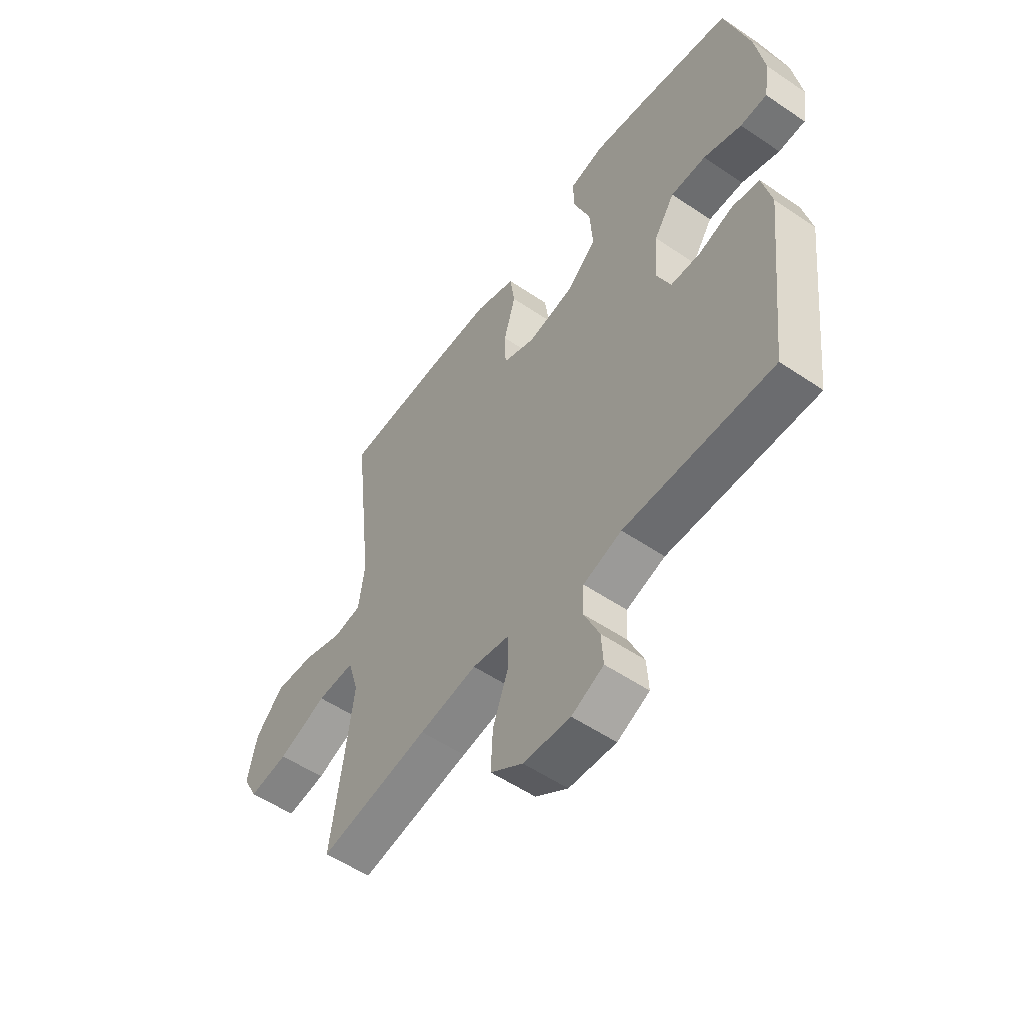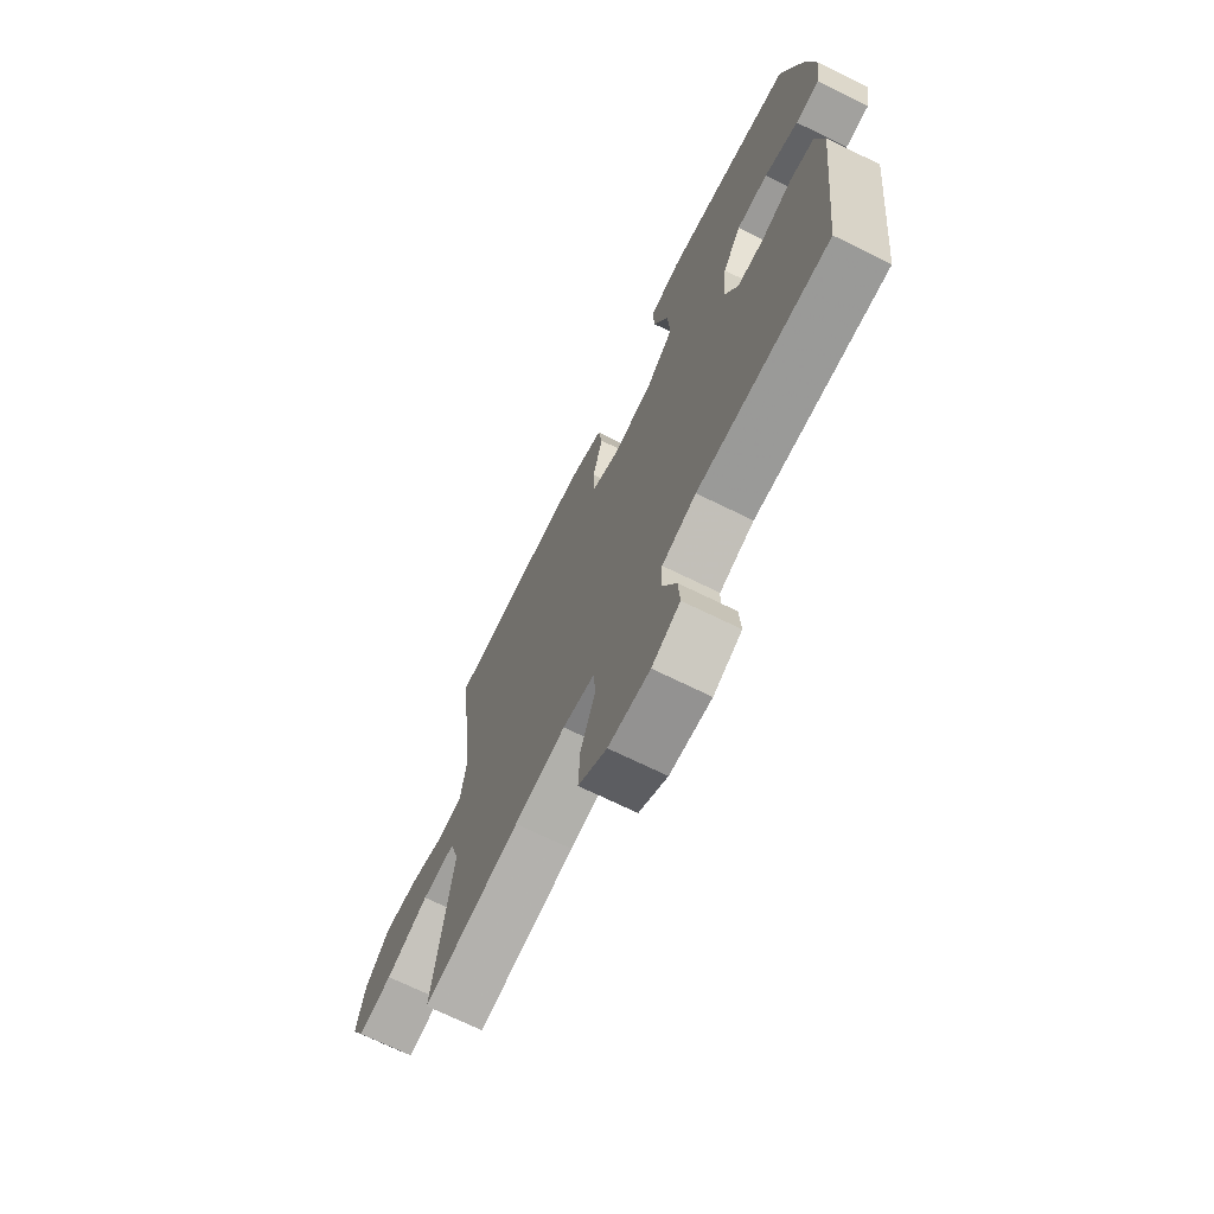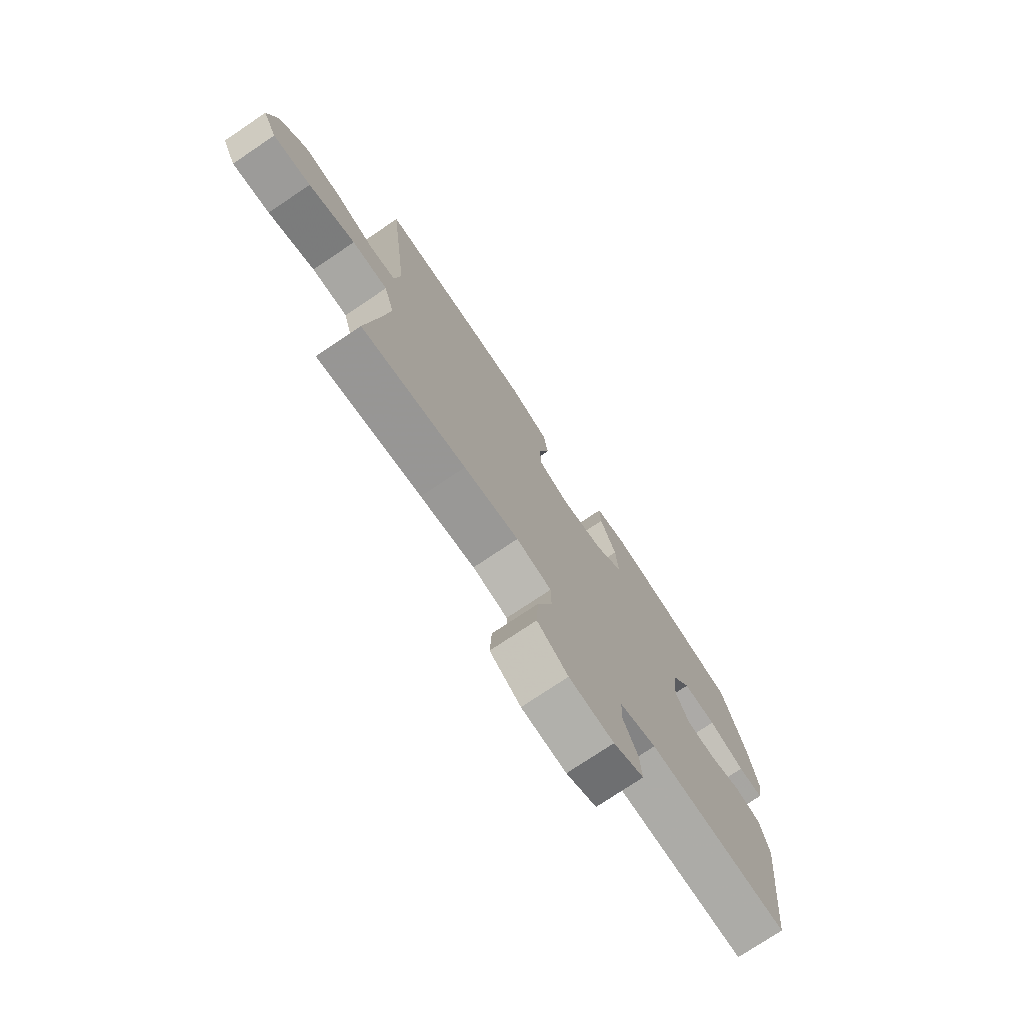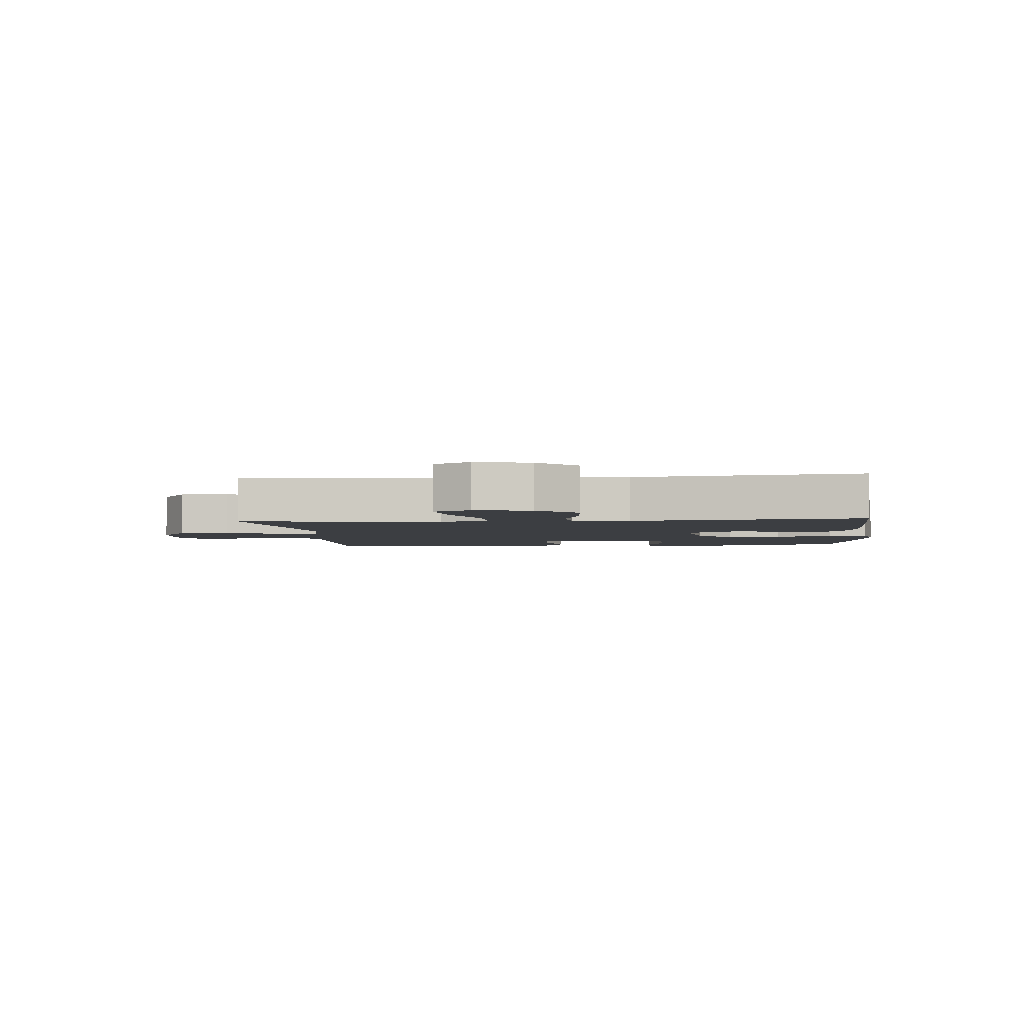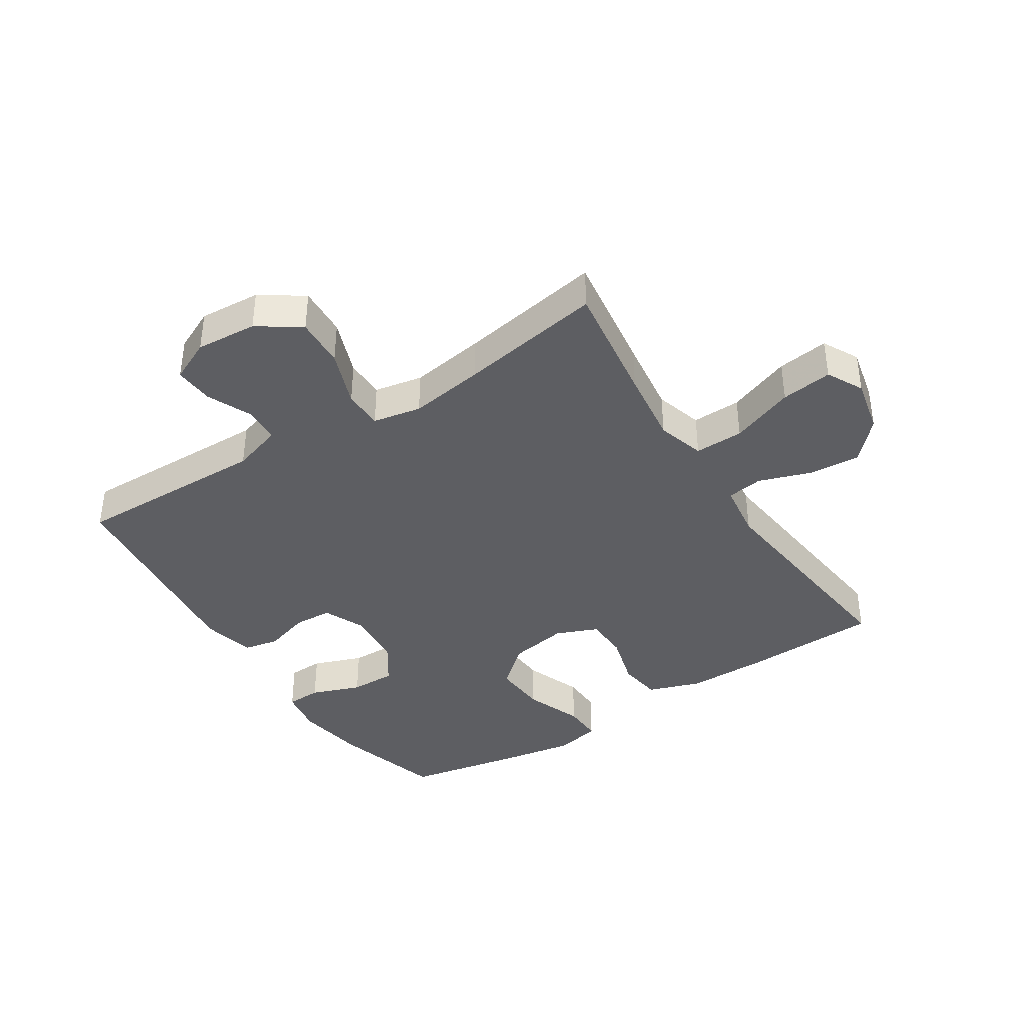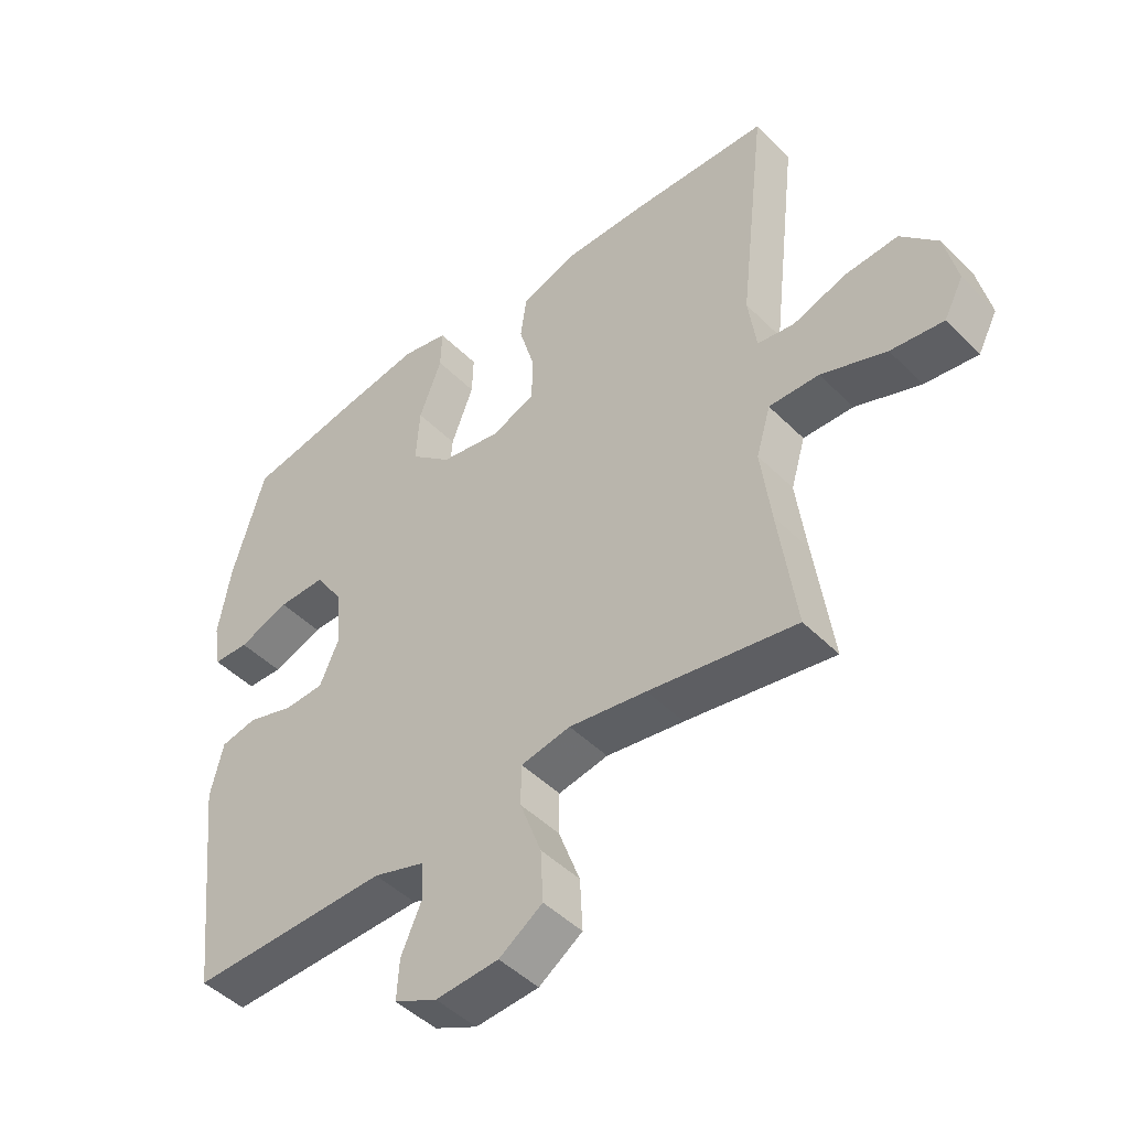
<metadata>
{"format":"obj","ext":"obj","renderer":"f3d","projection":"perspective","resolution":1024,"background":"white","views":[{"elev":-54.6,"azim":54.3,"up":"+Z"},{"elev":-70.2,"azim":63.8,"up":"+Z"},{"elev":-75.5,"azim":-56.1,"up":"+Z"},{"elev":-3.2,"azim":-84.6,"up":"+Y"},{"elev":-39.3,"azim":-147.3,"up":"+Y"},{"elev":-46.7,"azim":-138.3,"up":"+Z"}]}
</metadata>
<code>
v -0.5 0.07 -0.5
v -0.472 0.07 -0.3
v -0.456 0.07 -0.177
v -0.479 0.07 -0.099
v -0.559 0.07 -0.101
v -0.663 0.07 -0.14
v -0.747 0.07 -0.151
v -0.778 0.07 -0.092
v -0.758 0.07 -0.002
v -0.699 0.07 0.061
v -0.614 0.07 0.055
v -0.529 0.07 0.026
v -0.47 0.07 0.035
v -0.457 0.07 0.127
v -0.5 0.07 0.5
v -0.277 0.07 0.508
v -0.146 0.07 0.508
v -0.059 0.07 0.478
v -0.049 0.07 0.407
v -0.074 0.07 0.319
v -0.072 0.07 0.247
v -0.003 0.07 0.219
v 0.094 0.07 0.236
v 0.159 0.07 0.293
v 0.153 0.07 0.382
v 0.117 0.07 0.476
v 0.115 0.07 0.541
v 0.189 0.07 0.557
v 0.308 0.07 0.537
v 0.5 0.07 0.5
v 0.552 0.07 0.321
v 0.571 0.07 0.206
v 0.559 0.07 0.132
v 0.502 0.07 0.13
v 0.421 0.07 0.16
v 0.346 0.07 0.161
v 0.302 0.07 0.095
v 0.294 0.07 -0.001
v 0.324 0.07 -0.069
v 0.387 0.07 -0.072
v 0.461 0.07 -0.049
v 0.519 0.07 -0.061
v 0.539 0.07 -0.147
v 0.5 0.07 -0.5
v 0.184 0.07 -0.494
v 0.102 0.07 -0.52
v 0.099 0.07 -0.579
v 0.132 0.07 -0.653
v 0.136 0.07 -0.717
v 0.068 0.07 -0.749
v -0.032 0.07 -0.742
v -0.101 0.07 -0.695
v -0.097 0.07 -0.613
v -0.063 0.07 -0.521
v -0.064 0.07 -0.456
v -0.143 0.07 -0.441
v -0.266 0.07 -0.46
v -0.5 0 -0.5
v -0.472 0 -0.3
v -0.456 0 -0.177
v -0.479 0 -0.099
v -0.559 0 -0.101
v -0.663 0 -0.14
v -0.747 0 -0.151
v -0.778 0 -0.092
v -0.758 0 -0.002
v -0.699 0 0.061
v -0.614 0 0.055
v -0.529 0 0.026
v -0.47 0 0.035
v -0.457 0 0.127
v -0.5 0 0.5
v -0.277 0 0.508
v -0.146 0 0.508
v -0.059 0 0.478
v -0.049 0 0.407
v -0.074 0 0.319
v -0.072 0 0.247
v -0.003 0 0.219
v 0.094 0 0.236
v 0.159 0 0.293
v 0.153 0 0.382
v 0.117 0 0.476
v 0.115 0 0.541
v 0.189 0 0.557
v 0.308 0 0.537
v 0.5 0 0.5
v 0.552 0 0.321
v 0.571 0 0.206
v 0.559 0 0.132
v 0.502 0 0.13
v 0.421 0 0.16
v 0.346 0 0.161
v 0.302 0 0.095
v 0.294 0 -0.001
v 0.324 0 -0.069
v 0.387 0 -0.072
v 0.461 0 -0.049
v 0.519 0 -0.061
v 0.539 0 -0.147
v 0.5 0 -0.5
v 0.184 0 -0.494
v 0.102 0 -0.52
v 0.099 0 -0.579
v 0.132 0 -0.653
v 0.136 0 -0.717
v 0.068 0 -0.749
v -0.032 0 -0.742
v -0.101 0 -0.695
v -0.097 0 -0.613
v -0.063 0 -0.521
v -0.064 0 -0.456
v -0.143 0 -0.441
v -0.266 0 -0.46
f 51 52 53 54
f 51 54 55
f 50 51 55
f 47 48 49 50
f 46 47 50 55
f 45 46 55
f 44 45 55 56
f 40 41 42 43
f 39 40 43 44
f 38 39 44 56
f 32 33 34 35
f 32 35 36
f 31 32 36
f 30 31 36
f 29 30 36 37
f 25 26 27 28
f 24 25 28 29
f 17 18 19 20
f 17 20 21
f 14 15 16 17
f 13 14 17 21
f 9 10 11 12
f 7 8 9 12
f 5 6 7 12
f 4 5 12 13
f 3 4 13 21
f 57 1 2
f 24 29 37 38
f 23 24 38 56
f 22 23 56 57
f 21 22 57
f 2 3 21 57
f 111 110 109 108
f 112 111 108
f 112 108 107
f 107 106 105 104
f 112 107 104 103
f 112 103 102
f 113 112 102 101
f 100 99 98 97
f 101 100 97 96
f 113 101 96 95
f 92 91 90 89
f 93 92 89
f 93 89 88
f 93 88 87
f 94 93 87 86
f 85 84 83 82
f 86 85 82 81
f 77 76 75 74
f 78 77 74
f 74 73 72 71
f 78 74 71 70
f 69 68 67 66
f 69 66 65 64
f 69 64 63 62
f 70 69 62 61
f 78 70 61 60
f 59 58 114
f 95 94 86 81
f 113 95 81 80
f 114 113 80 79
f 114 79 78
f 114 78 60 59
f 1 58 59 2
f 2 59 60 3
f 3 60 61 4
f 4 61 62 5
f 5 62 63 6
f 6 63 64 7
f 7 64 65 8
f 8 65 66 9
f 9 66 67 10
f 10 67 68 11
f 11 68 69 12
f 12 69 70 13
f 13 70 71 14
f 14 71 72 15
f 15 72 73 16
f 16 73 74 17
f 17 74 75 18
f 18 75 76 19
f 19 76 77 20
f 20 77 78 21
f 21 78 79 22
f 22 79 80 23
f 23 80 81 24
f 24 81 82 25
f 25 82 83 26
f 26 83 84 27
f 27 84 85 28
f 28 85 86 29
f 29 86 87 30
f 30 87 88 31
f 31 88 89 32
f 32 89 90 33
f 33 90 91 34
f 34 91 92 35
f 35 92 93 36
f 36 93 94 37
f 37 94 95 38
f 38 95 96 39
f 39 96 97 40
f 40 97 98 41
f 41 98 99 42
f 42 99 100 43
f 43 100 101 44
f 44 101 102 45
f 45 102 103 46
f 46 103 104 47
f 47 104 105 48
f 48 105 106 49
f 49 106 107 50
f 50 107 108 51
f 51 108 109 52
f 52 109 110 53
f 53 110 111 54
f 54 111 112 55
f 55 112 113 56
f 56 113 114 57
f 57 114 58 1

</code>
